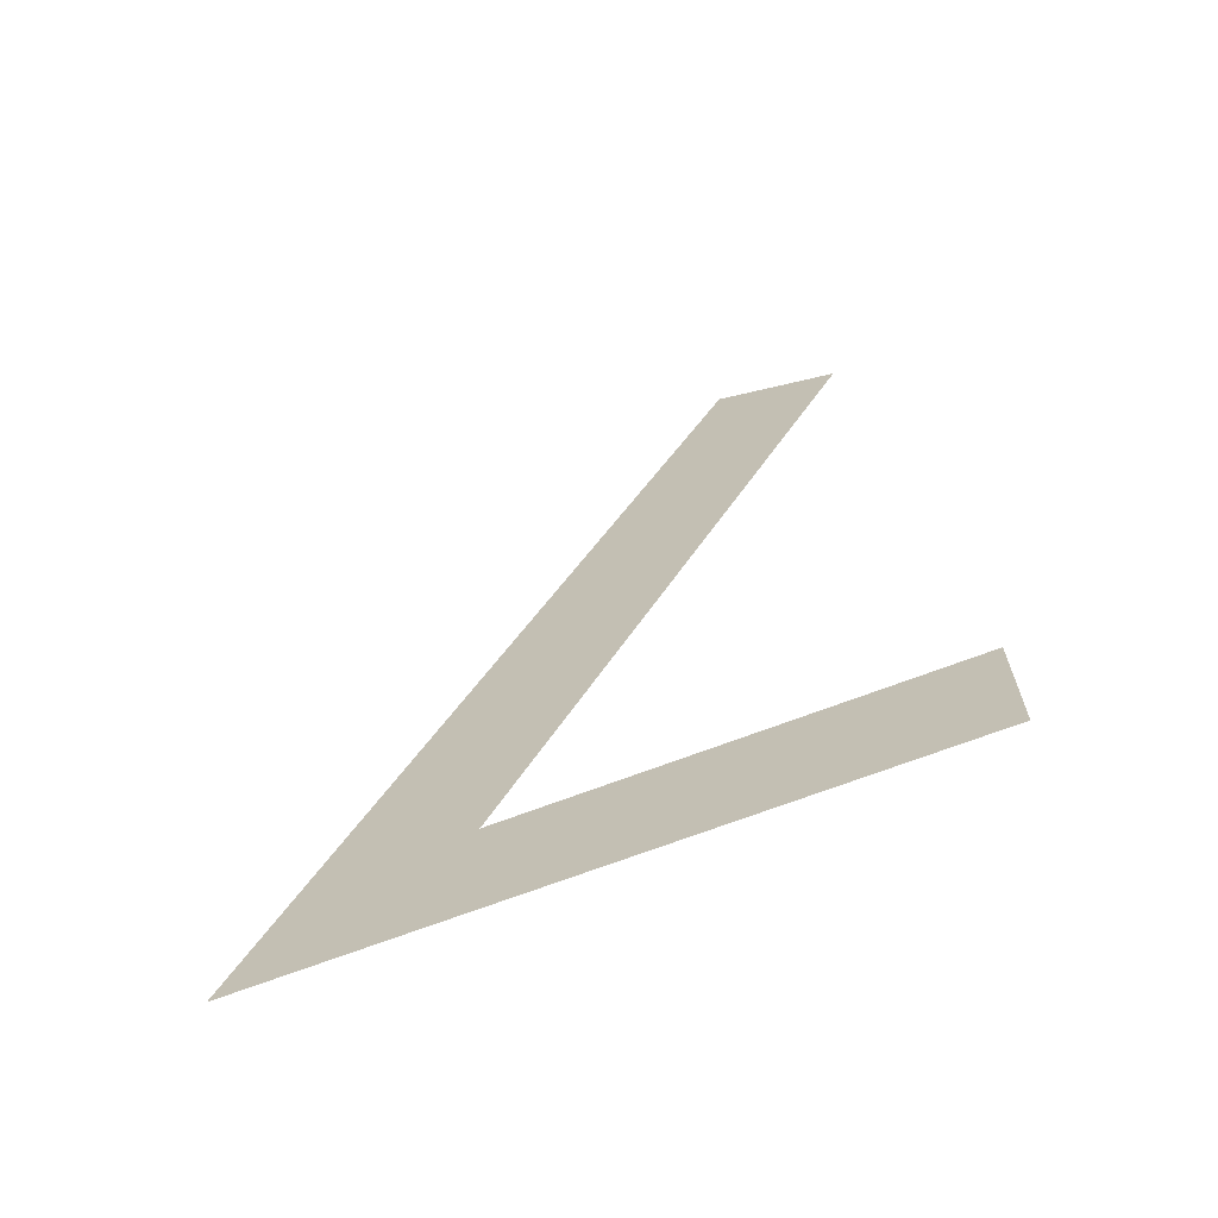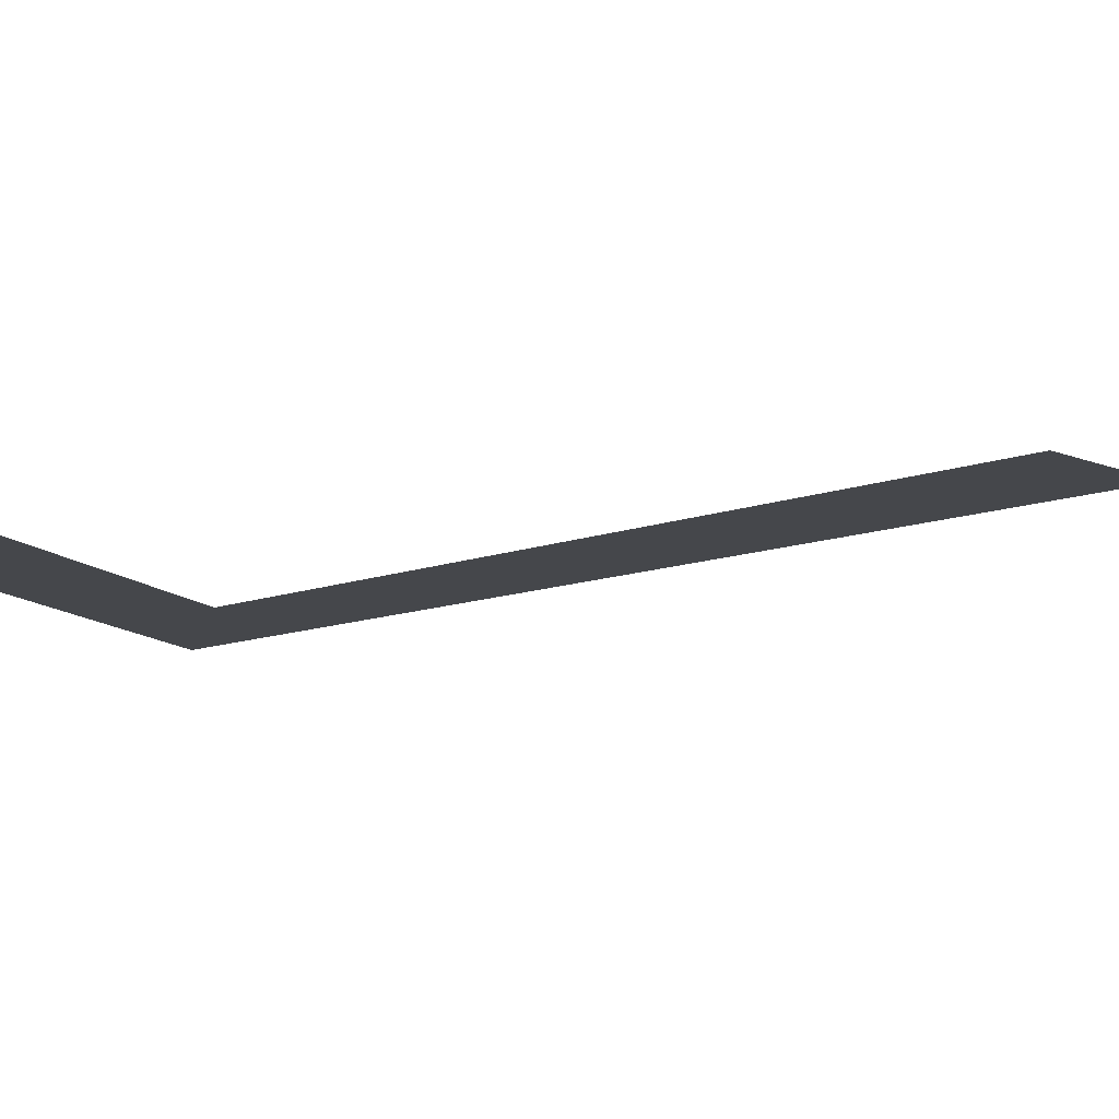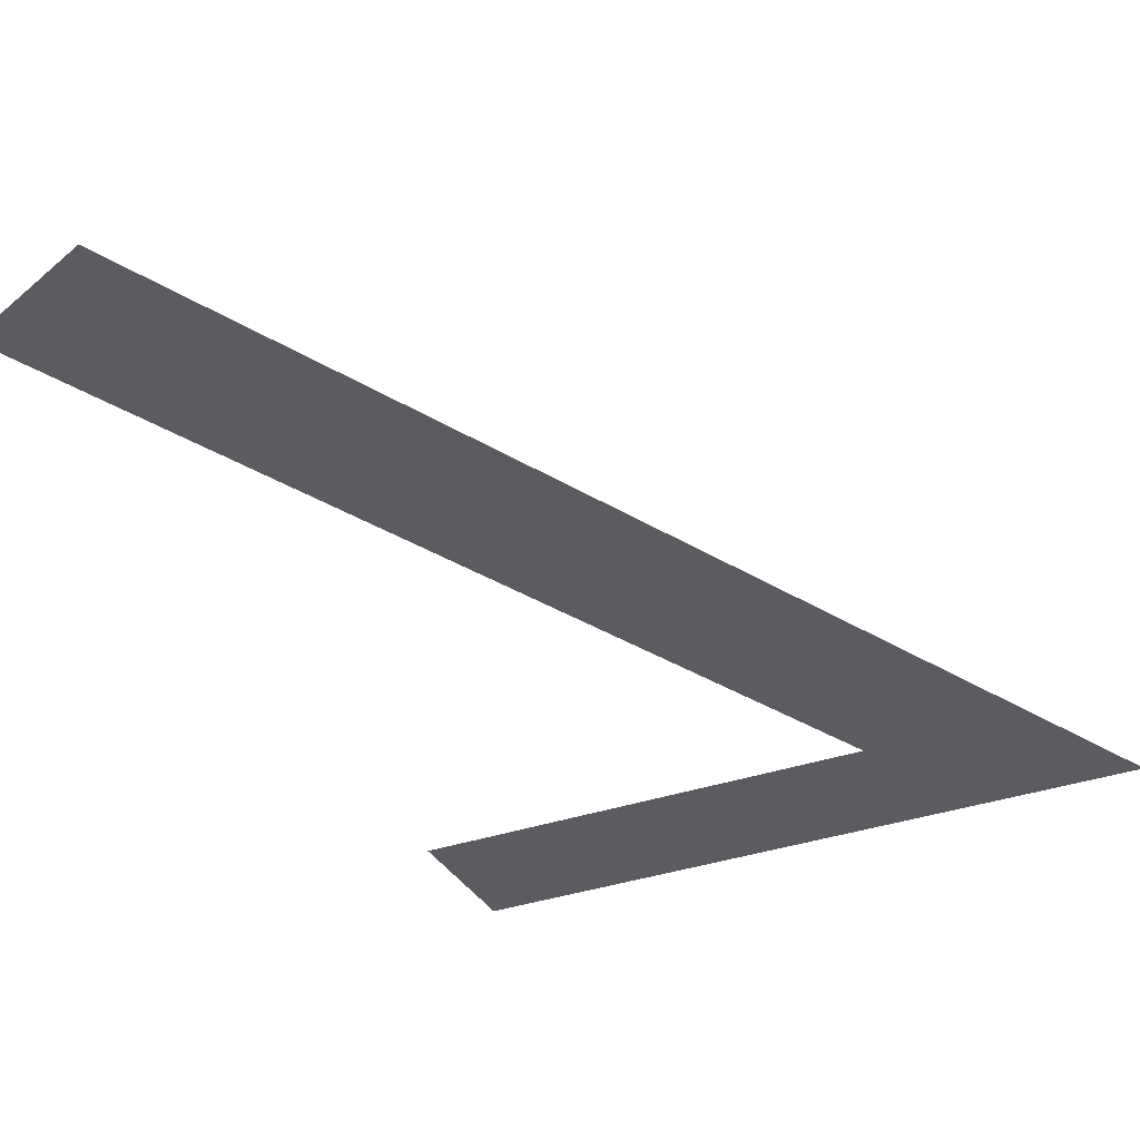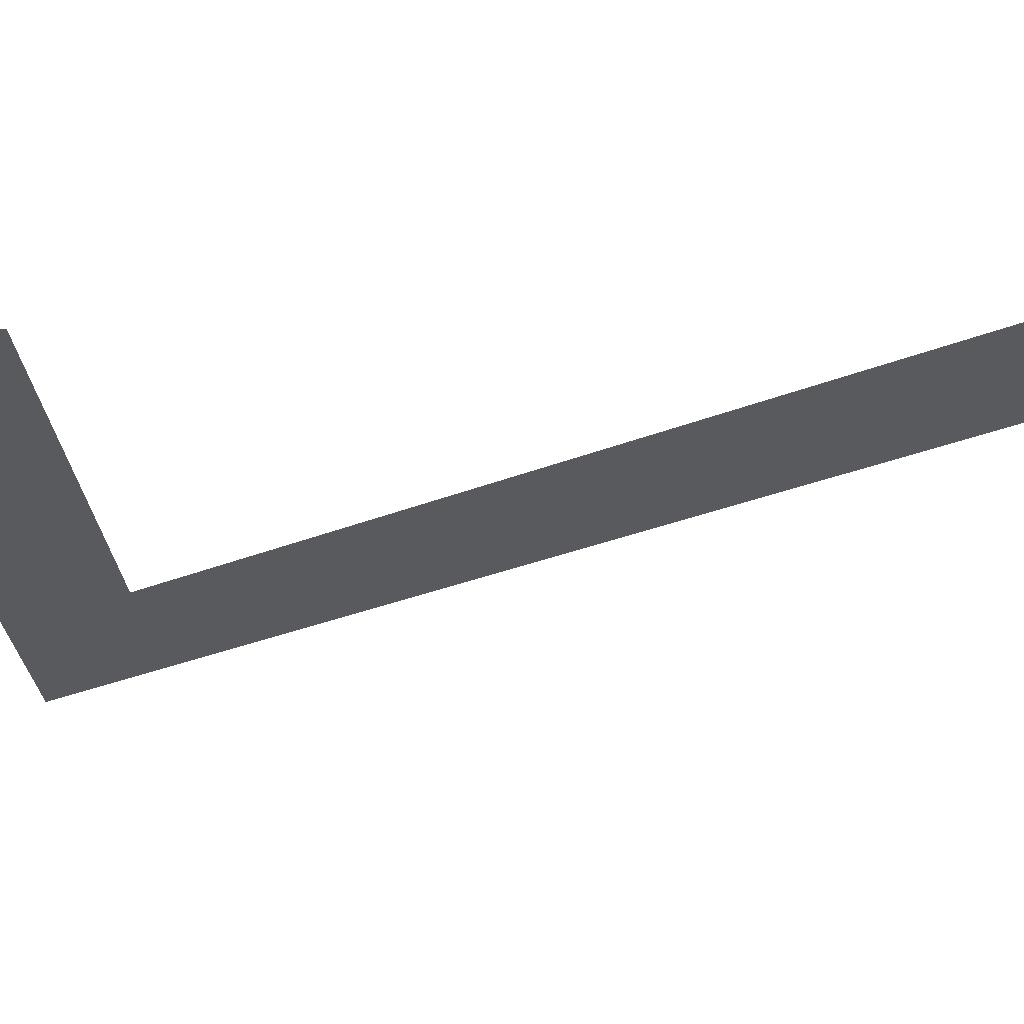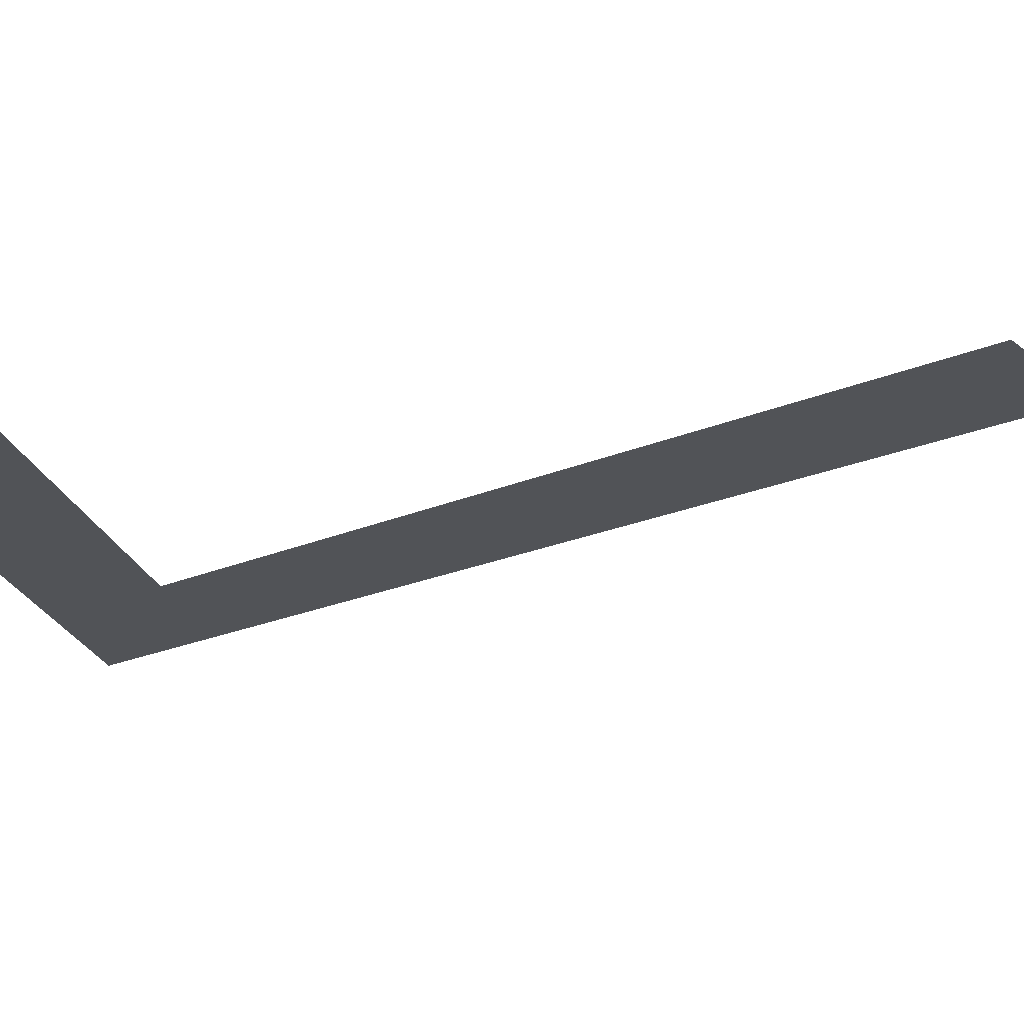
<metadata>
{"format":"obj","ext":"obj","renderer":"f3d","projection":"perspective","resolution":1024,"background":"white","views":[{"elev":-68.3,"azim":-159.0,"up":"+Z"},{"elev":-10.6,"azim":-69.3,"up":"+Y"},{"elev":-33.6,"azim":25.5,"up":"+Y"},{"elev":-30.9,"azim":-84.1,"up":"+Y"},{"elev":-21.8,"azim":-76.8,"up":"+Y"}]}
</metadata>
<code>
o Text
v 4.9 0 -6.82
v 0.49 0 -6.82
v 0.49 0 -5.89
v 3.44 0 -5.89
v 0.94 0 -0.29
v 1.81 0 0.09
f 3 1 2
f 3 4 1
f 4 6 1
f 5 6 4

</code>
